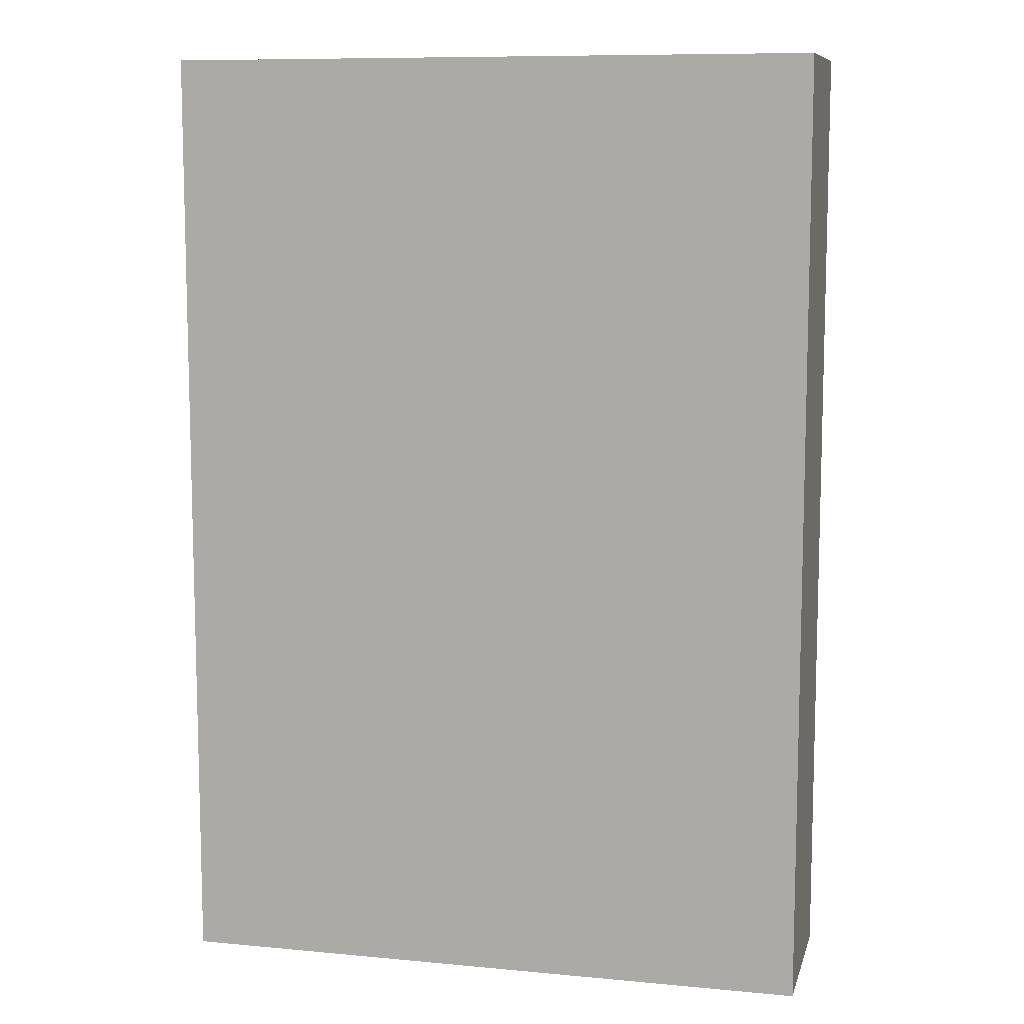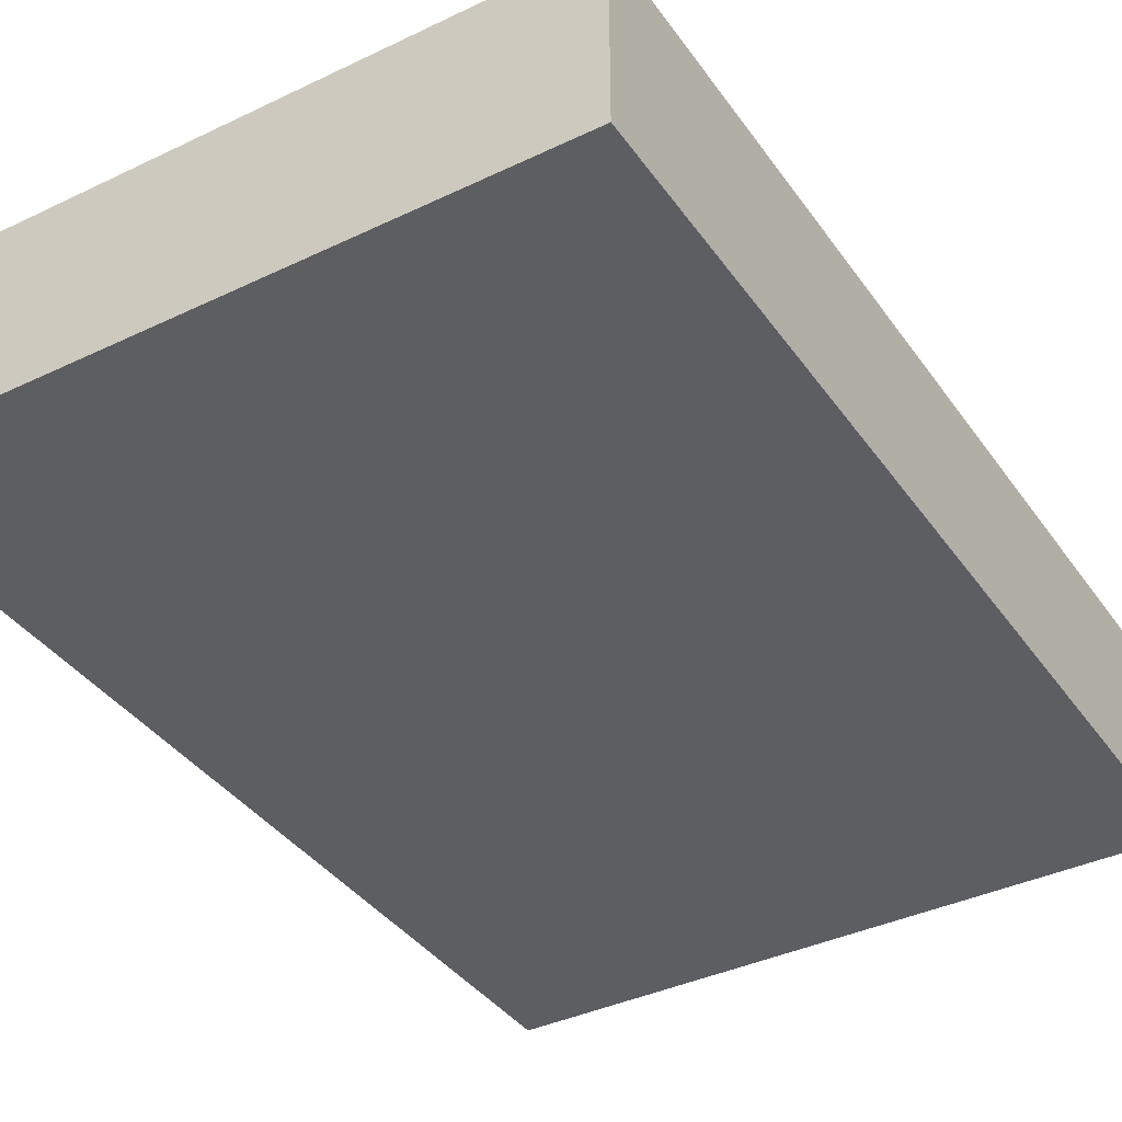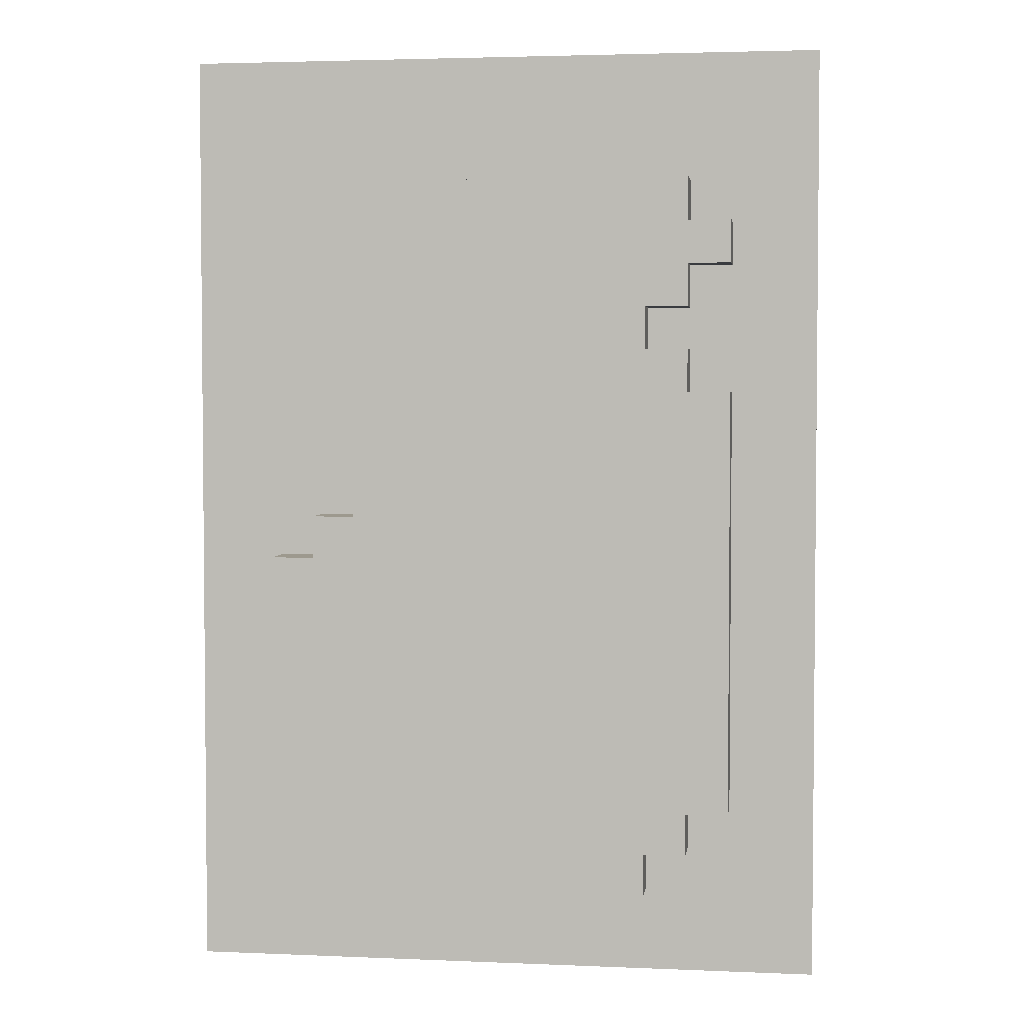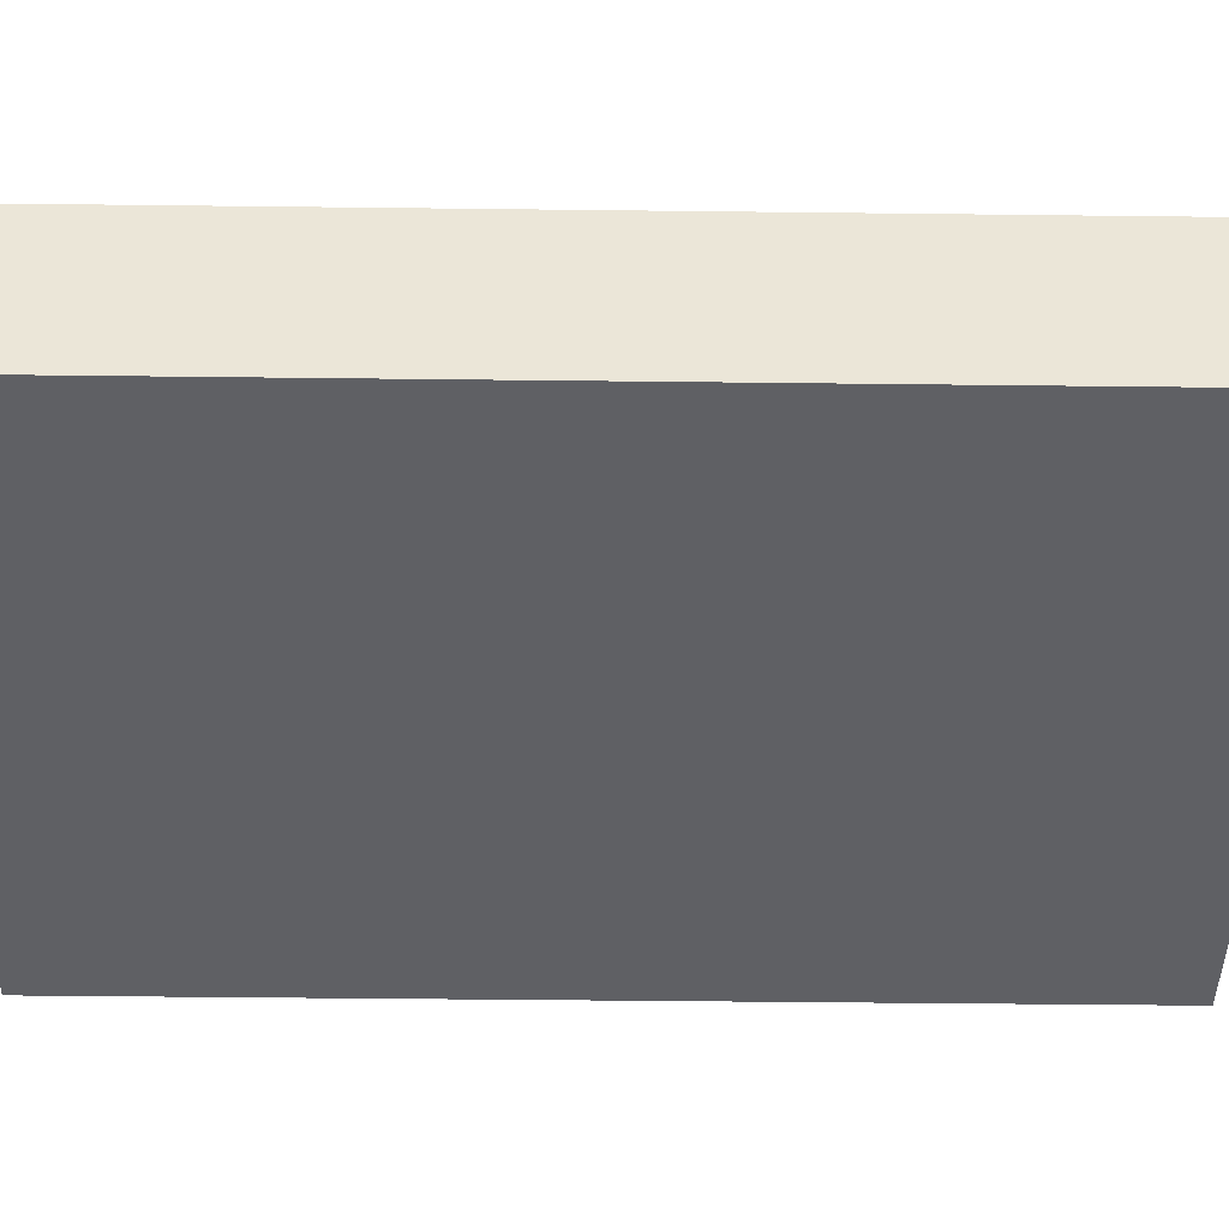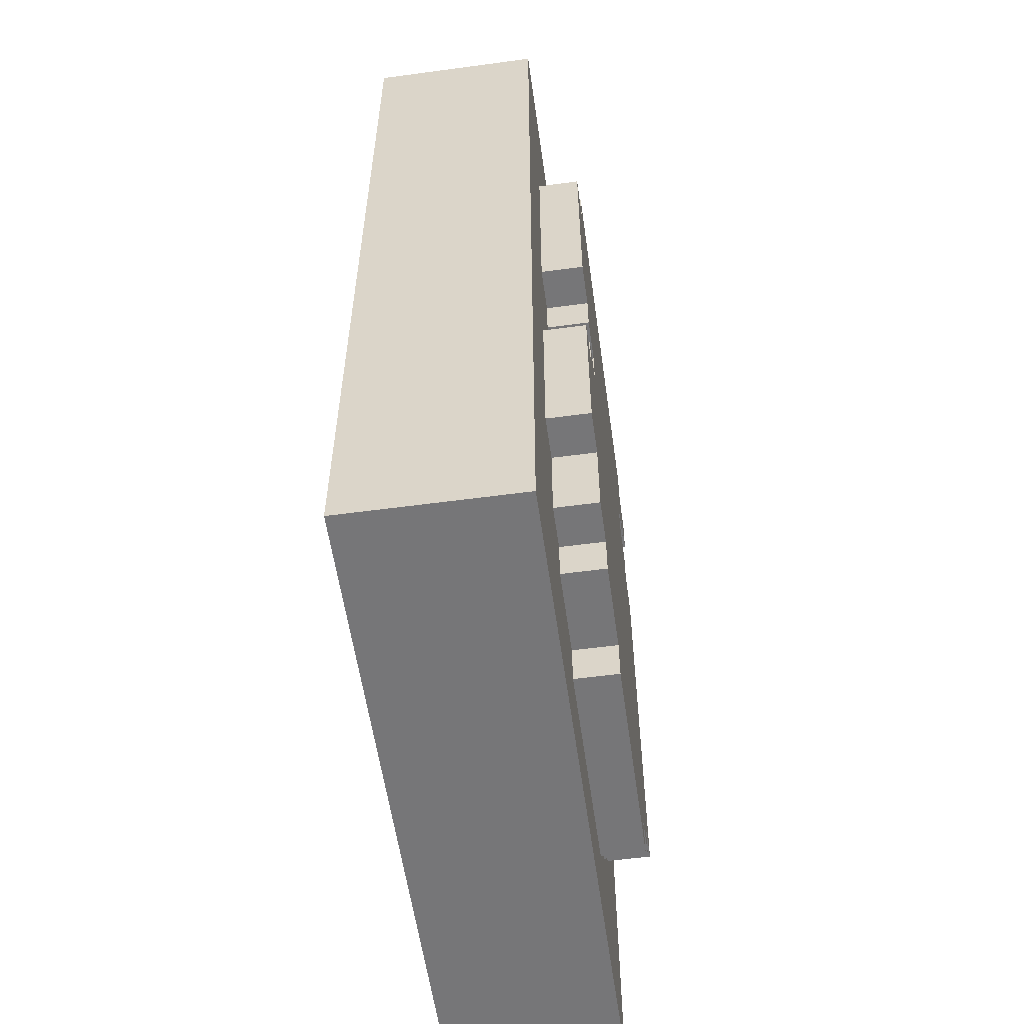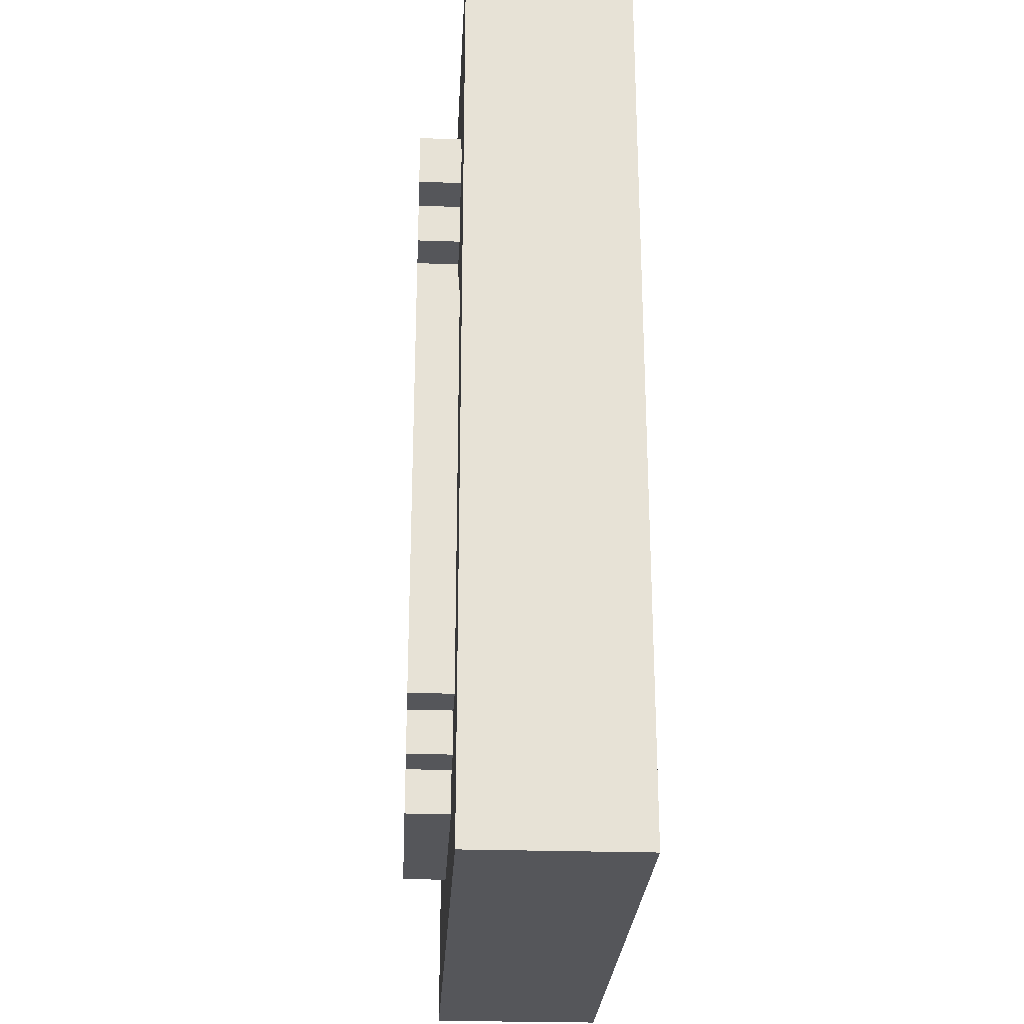
<metadata>
{"format":"obj","ext":"obj","renderer":"f3d","projection":"perspective","resolution":1024,"background":"white","views":[{"elev":9.5,"azim":13.8,"up":"+Z"},{"elev":-38.4,"azim":-148.8,"up":"+Y"},{"elev":3.3,"azim":-171.9,"up":"+Z"},{"elev":-44.1,"azim":89.2,"up":"+Y"},{"elev":-56.9,"azim":98.0,"up":"+Z"},{"elev":-26.1,"azim":-93.0,"up":"+Z"}]}
</metadata>
<code>
g harddrive
v -8 0 12
v -8 0 -10
v -8 1 7
v -8 1 1
v -8 1 -0
v -8 1 -6
v -8 3 7
v -8 3 1
v -8 3 -0
v -8 3 -6
v -8 4 12
v -8 4 -10
v -6 4 8
v -6 4 7
v -6 4 4
v -6 4 -6
v -6 5 8
v -6 5 7
v -6 5 4
v -6 5 -6
v -5 4 9
v -5 4 8
v -5 4 7
v -5 4 6
v -5 4 5
v -5 4 4
v -5 4 -6
v -5 4 -7
v -5 5 9
v -5 5 8
v -5 5 7
v -5 5 6
v -5 5 5
v -5 5 4
v -5 5 -6
v -5 5 -7
v -4 4 6
v -4 4 5
v -4 4 -7
v -4 4 -8
v -4 5 6
v -4 5 5
v -4 5 -7
v -4 5 -8
v 1 4 -7
v 1 4 -8
v 1 5 -7
v 1 5 -8
v 3 4 2
v 3 4 1
v 3 4 -6
v 3 4 -7
v 3 5 2
v 3 5 1
v 3 5 -6
v 3 5 -7
v 4 4 9
v 4 4 8
v 4 4 3
v 4 4 2
v 4 4 1
v 4 4 -0
v 4 4 -4
v 4 4 -6
v 4 5 9
v 4 5 8
v 4 5 3
v 4 5 2
v 4 5 1
v 4 5 -0
v 4 5 -4
v 4 5 -6
v 5 4 8
v 5 4 3
v 5 4 -0
v 5 4 -4
v 5 5 8
v 5 5 3
v 5 5 -0
v 5 5 -4
v 7 0 12
v 7 0 -10
v 7 4 12
v 7 4 -10
v -8 0 12
v -8 4 12
v 7 0 12
v 7 4 12
v -5 4 9
v -5 5 9
v -1 4 9
v 0 4 9
v 4 4 9
v 4 5 9
v -6 4 8
v -6 5 8
v -5 4 8
v -5 5 8
v 4 4 8
v 4 5 8
v 5 4 8
v 5 5 8
v -5 4 5
v -5 5 5
v -4 4 5
v -4 5 5
v -6 4 4
v -6 5 4
v -5 4 4
v -5 5 4
v 3 4 1
v 3 5 1
v 4 4 1
v 4 5 1
v 4 4 -0
v 4 5 -0
v 5 4 -0
v 5 5 -0
v -6 4 7
v -6 5 7
v -5 4 7
v -5 5 7
v -5 4 6
v -5 5 6
v -4 4 6
v -4 5 6
v 4 4 3
v 4 5 3
v 5 4 3
v 5 5 3
v 3 4 2
v 3 5 2
v 4 4 2
v 4 5 2
v 4 4 -4
v 4 5 -4
v 5 4 -4
v 5 5 -4
v -6 4 -6
v -6 5 -6
v -5 4 -6
v -5 5 -6
v 3 4 -6
v 3 5 -6
v 4 4 -6
v 4 5 -6
v -5 4 -7
v -5 5 -7
v -4 4 -7
v -4 5 -7
v 1 4 -7
v 1 5 -7
v 3 4 -7
v 3 5 -7
v -4 4 -8
v -4 5 -8
v 1 4 -8
v 1 5 -8
v -8 0 -10
v -8 4 -10
v 7 0 -10
v 7 4 -10
v -8 0 12
v 7 0 12
v -7 0 11
v 6 0 11
v -7 0 -9
v 6 0 -9
v -8 0 -10
v 7 0 -10
v -8 4 12
v 7 4 12
v -7 4 11
v 6 4 11
v -6 4 10
v -5 4 10
v -1 4 10
v 0 4 10
v -6 4 9
v -5 4 9
v -1 4 9
v 0 4 9
v 4 4 9
v -6 4 8
v -5 4 8
v 4 4 8
v 5 4 8
v -6 4 7
v -5 4 7
v -6 4 6
v -5 4 6
v -4 4 6
v -6 4 5
v -5 4 5
v -4 4 5
v -6 4 4
v -5 4 4
v 4 4 3
v 5 4 3
v 3 4 2
v 4 4 2
v 5 4 2
v 3 4 1
v 4 4 1
v 5 4 1
v 4 4 -0
v 5 4 -0
v 4 4 -4
v 5 4 -4
v -6 4 -6
v -5 4 -6
v 3 4 -6
v 4 4 -6
v -6 4 -7
v -5 4 -7
v -4 4 -7
v 1 4 -7
v 3 4 -7
v -6 4 -8
v -5 4 -8
v -4 4 -8
v 1 4 -8
v -7 4 -9
v 6 4 -9
v -8 4 -10
v 7 4 -10
v -5 5 9
v 4 5 9
v -6 5 8
v -5 5 8
v 4 5 8
v 5 5 8
v -6 5 7
v -5 5 7
v -5 5 6
v -4 5 6
v -5 5 5
v -4 5 5
v -6 5 4
v -5 5 4
v 4 5 3
v 5 5 3
v 3 5 2
v 4 5 2
v 3 5 1
v 4 5 1
v 4 5 -0
v 5 5 -0
v 4 5 -4
v 5 5 -4
v -6 5 -6
v -5 5 -6
v 3 5 -6
v 4 5 -6
v -5 5 -7
v -4 5 -7
v 1 5 -7
v 3 5 -7
v -4 5 -8
v 1 5 -8
f 3 2 1
f 4 2 3
f 5 2 4
f 6 2 5
f 7 3 1
f 7 4 3
f 8 5 4
f 8 4 7
f 9 6 5
f 9 5 8
f 10 2 6
f 10 6 9
f 11 9 8
f 11 8 7
f 11 10 9
f 11 7 1
f 12 2 10
f 12 10 11
f 17 14 13
f 18 14 17
f 19 16 15
f 20 16 19
f 29 22 21
f 30 22 29
f 31 24 23
f 32 24 31
f 33 26 25
f 34 26 33
f 35 28 27
f 36 28 35
f 41 38 37
f 42 38 41
f 43 40 39
f 44 40 43
f 45 46 47
f 47 46 48
f 49 50 53
f 53 50 54
f 51 52 55
f 55 52 56
f 57 58 65
f 65 58 66
f 59 60 67
f 67 60 68
f 61 62 69
f 69 62 70
f 63 64 71
f 71 64 72
f 73 74 77
f 77 74 78
f 75 76 79
f 79 76 80
f 81 82 83
f 83 82 84
f 87 86 85
f 88 86 87
f 91 90 89
f 92 90 91
f 93 90 92
f 94 90 93
f 97 96 95
f 98 96 97
f 101 100 99
f 102 100 101
f 105 104 103
f 106 104 105
f 109 108 107
f 110 108 109
f 113 112 111
f 114 112 113
f 117 116 115
f 118 116 117
f 119 120 121
f 121 120 122
f 123 124 125
f 125 124 126
f 127 128 129
f 129 128 130
f 131 132 133
f 133 132 134
f 135 136 137
f 137 136 138
f 139 140 141
f 141 140 142
f 143 144 145
f 145 144 146
f 147 148 149
f 149 148 150
f 151 152 153
f 153 152 154
f 155 156 157
f 157 156 158
f 159 160 161
f 161 160 162
f 165 164 163
f 166 164 165
f 167 165 163
f 167 166 165
f 168 164 166
f 168 166 167
f 169 167 163
f 169 168 167
f 170 164 168
f 170 168 169
f 171 172 173
f 173 172 174
f 173 174 175
f 175 174 176
f 176 174 177
f 177 174 178
f 173 175 179
f 175 176 179
f 176 177 180
f 179 176 180
f 177 178 181
f 180 177 181
f 178 174 182
f 181 178 182
f 182 174 183
f 179 180 184
f 173 179 184
f 184 180 185
f 183 174 186
f 186 174 187
f 173 184 188
f 173 188 190
f 188 189 190
f 190 189 191
f 173 190 193
f 190 191 193
f 191 192 194
f 193 191 194
f 194 192 195
f 173 193 196
f 193 194 196
f 196 194 197
f 187 174 199
f 198 199 201
f 199 174 202
f 201 199 202
f 200 201 203
f 201 202 204
f 203 201 204
f 202 174 205
f 204 202 205
f 204 205 206
f 205 174 207
f 206 205 207
f 207 174 209
f 173 196 210
f 208 209 213
f 210 211 214
f 173 210 214
f 214 211 215
f 212 213 218
f 173 214 219
f 214 215 219
f 215 216 220
f 219 215 220
f 220 216 221
f 217 218 222
f 171 173 223
f 221 222 223
f 173 219 223
f 220 221 223
f 219 220 223
f 222 218 224
f 223 222 224
f 174 172 224
f 218 213 224
f 209 174 224
f 213 209 224
f 171 223 225
f 223 224 225
f 224 172 226
f 225 224 226
f 227 228 230
f 230 228 231
f 229 230 233
f 231 232 233
f 230 231 233
f 233 232 234
f 234 232 235
f 235 232 236
f 236 232 238
f 237 238 240
f 238 232 241
f 239 240 241
f 240 238 241
f 241 232 242
f 239 241 243
f 243 241 244
f 239 243 245
f 245 246 247
f 245 247 249
f 247 248 249
f 249 248 250
f 239 245 251
f 245 249 251
f 251 249 252
f 252 249 253
f 253 249 254
f 252 253 255
f 255 253 256
f 256 253 257
f 257 253 258
f 256 257 259
f 259 257 260

</code>
